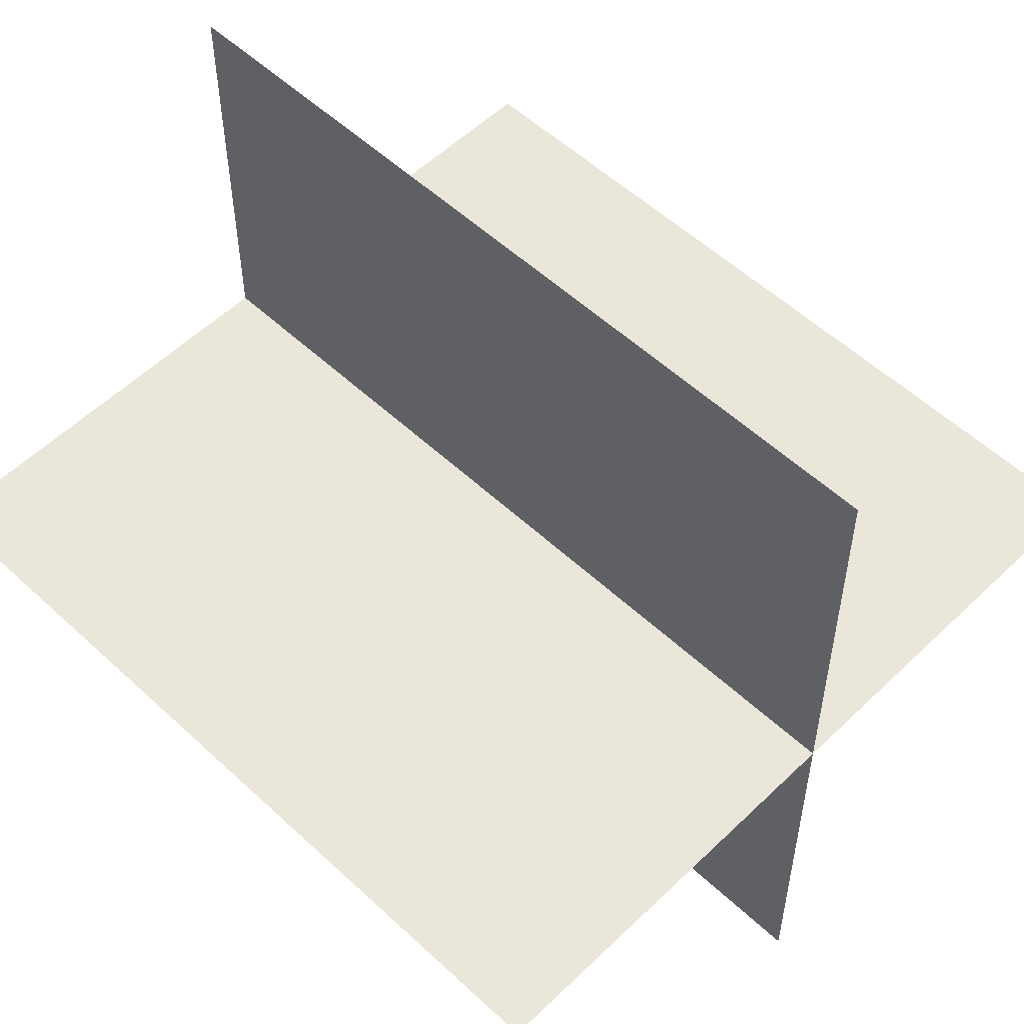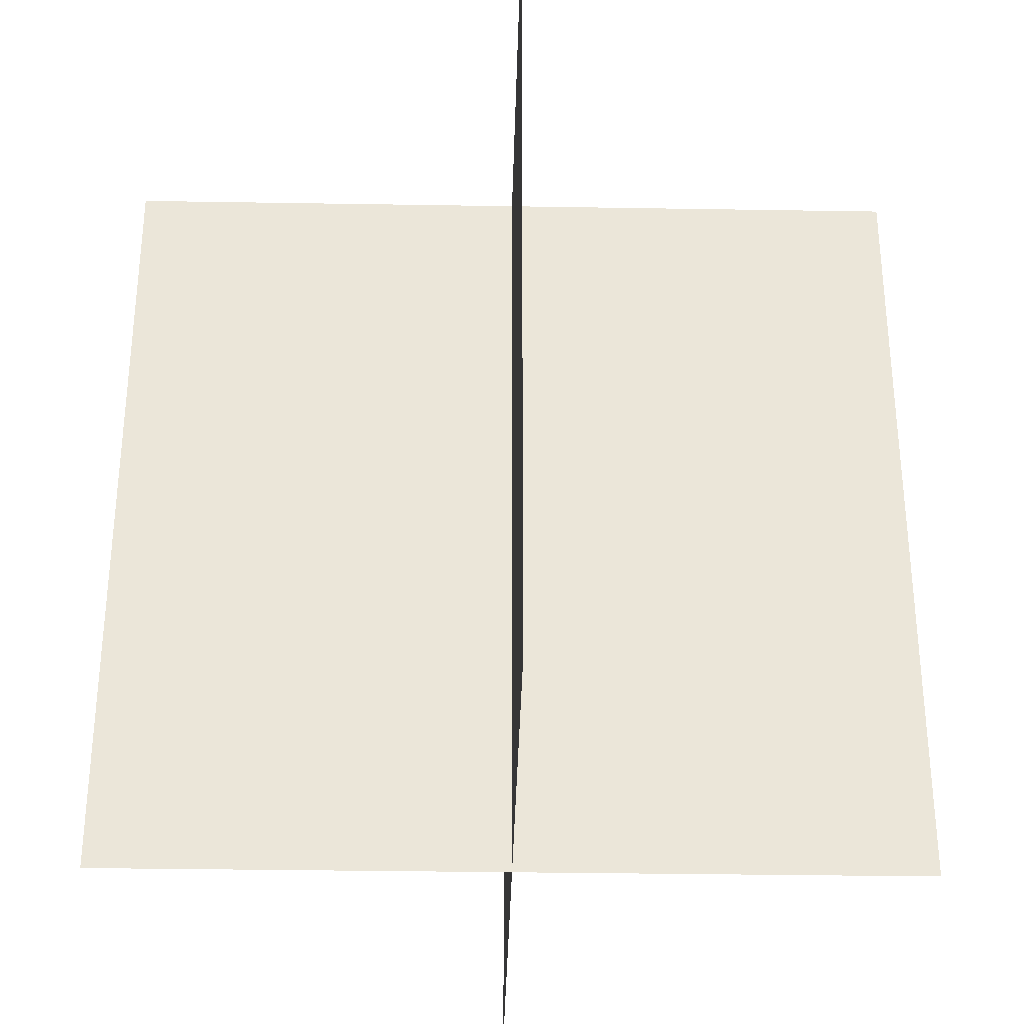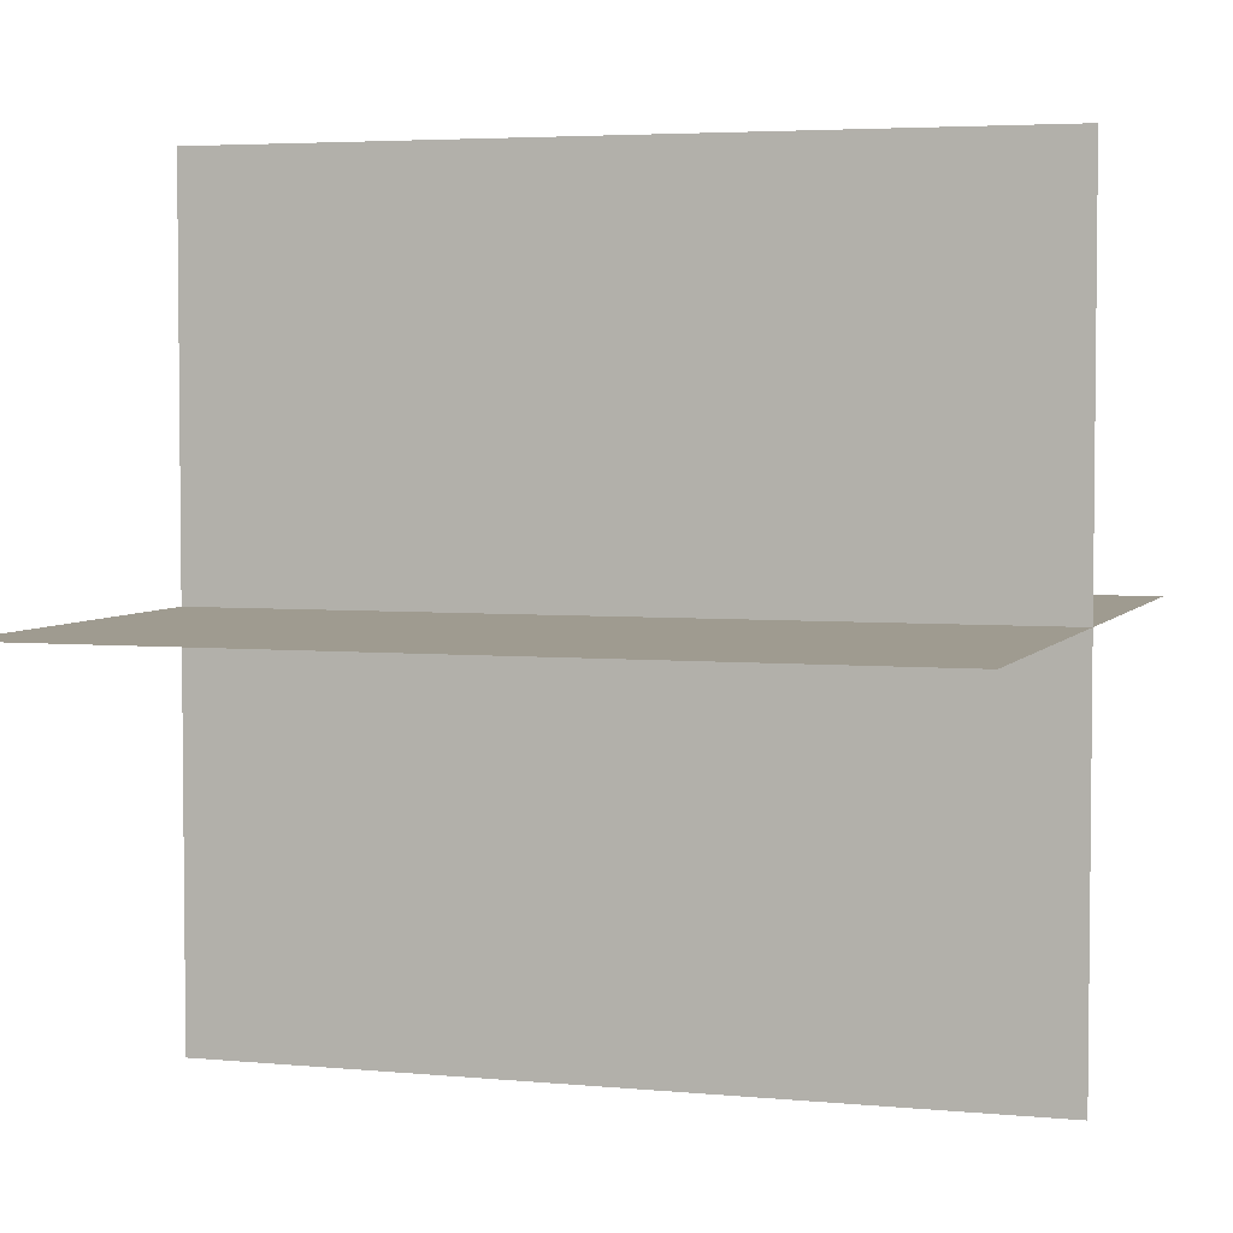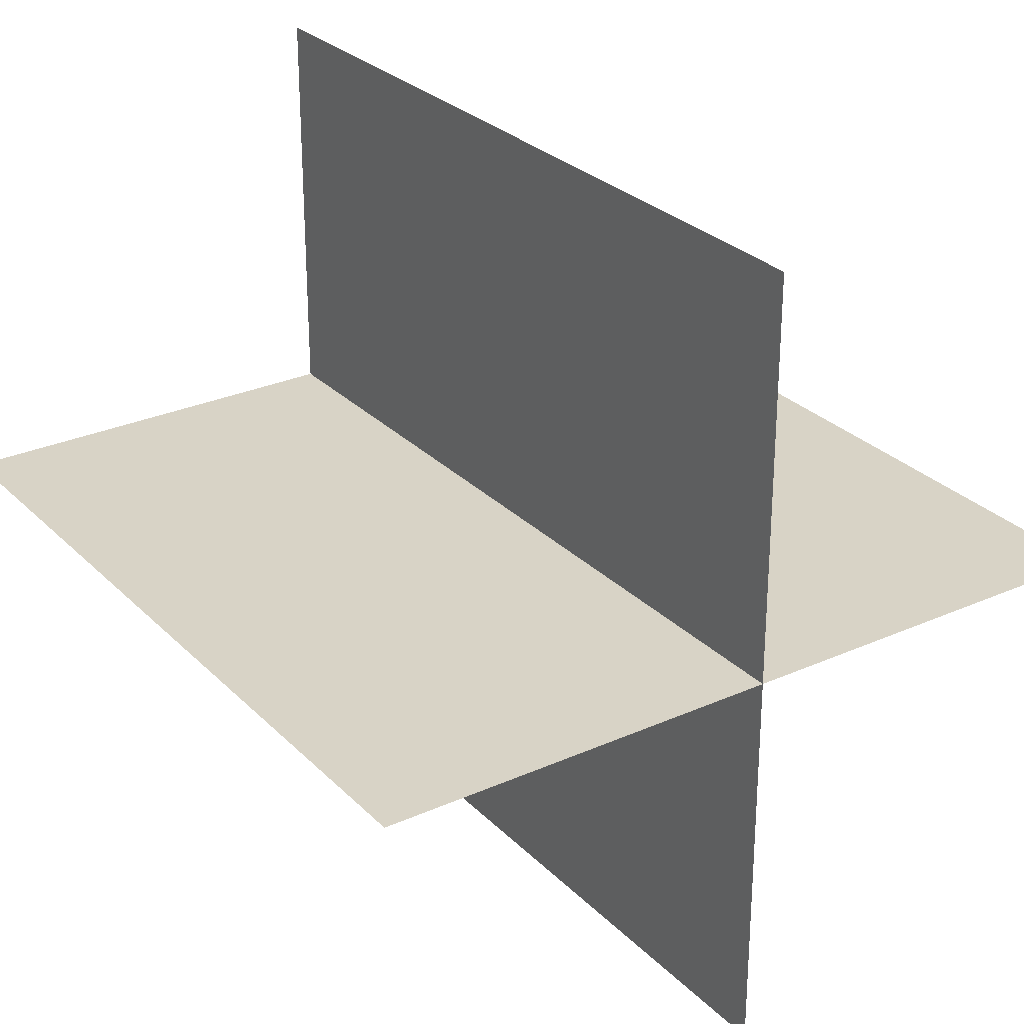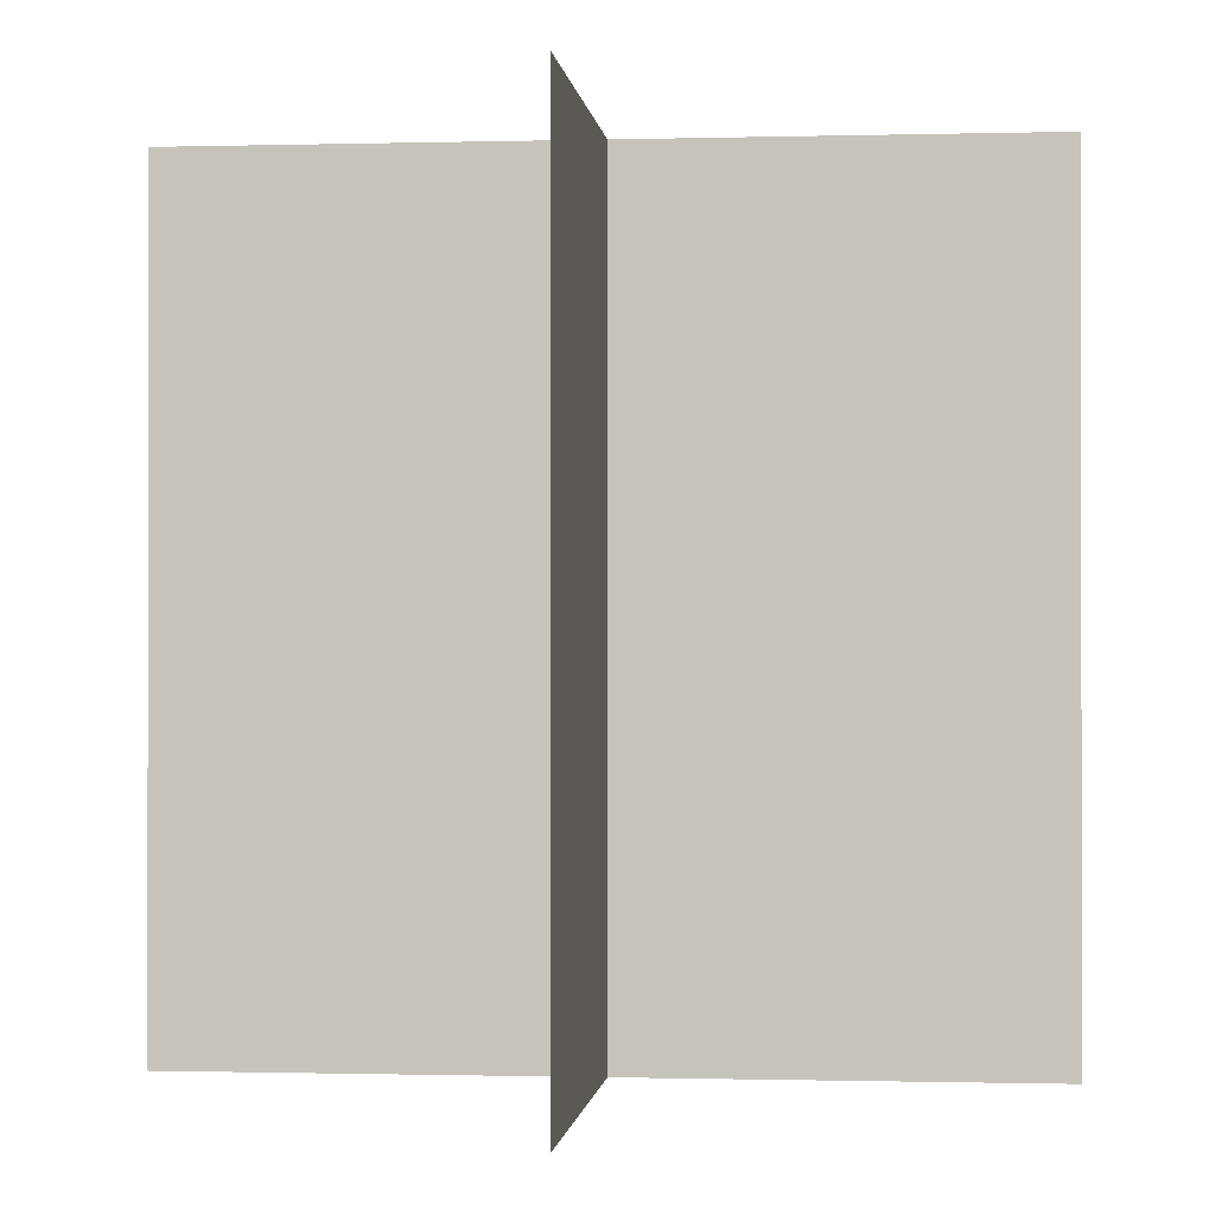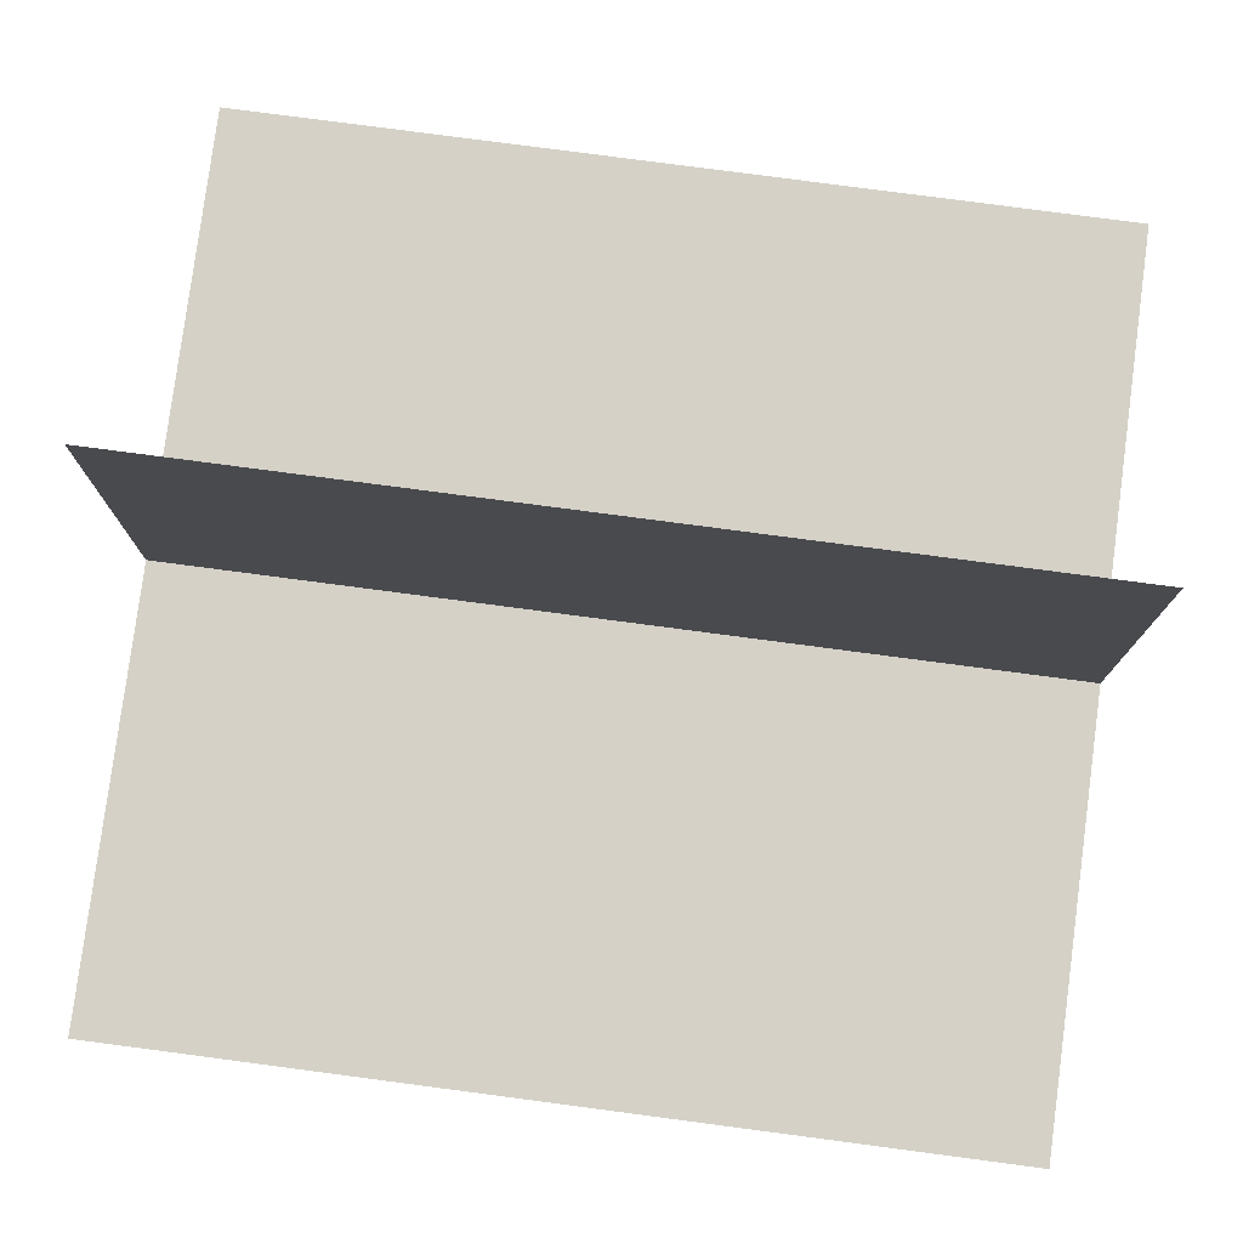
<metadata>
{"format":"obj","ext":"obj","renderer":"f3d","projection":"perspective","resolution":1024,"background":"white","views":[{"elev":54.8,"azim":134.5,"up":"+Y"},{"elev":-33.2,"azim":178.7,"up":"+Z"},{"elev":4.1,"azim":107.7,"up":"+Y"},{"elev":27.9,"azim":145.7,"up":"+Y"},{"elev":-0.7,"azim":-174.1,"up":"+Z"},{"elev":79.2,"azim":97.5,"up":"+Y"}]}
</metadata>
<code>
o 0110_1001_立方体.126
v -34.52 0 12.46
v -34.52 0 13.46
v -34.02 0 12.46
v -34.02 0 13.46
v -34.02 0.5 12.46
v -34.02 0.5 13.46
v -33.52 -0 12.46
v -33.52 -0 13.46
v -34.02 -0.5 12.46
v -34.02 -0.5 13.46
f 6 3 5
f 4 1 3
f 10 3 9
f 4 7 3
f 6 4 3
f 4 2 1
f 10 4 3
f 4 8 7

</code>
